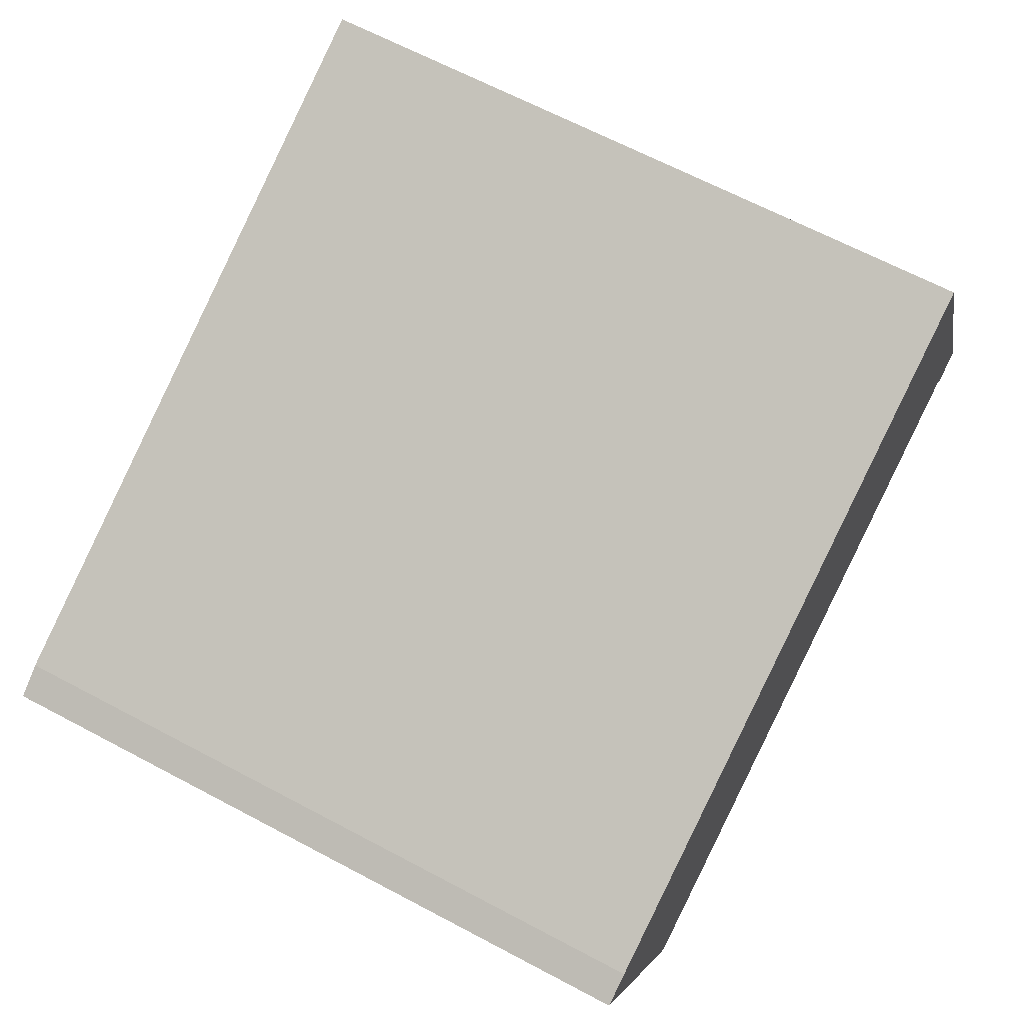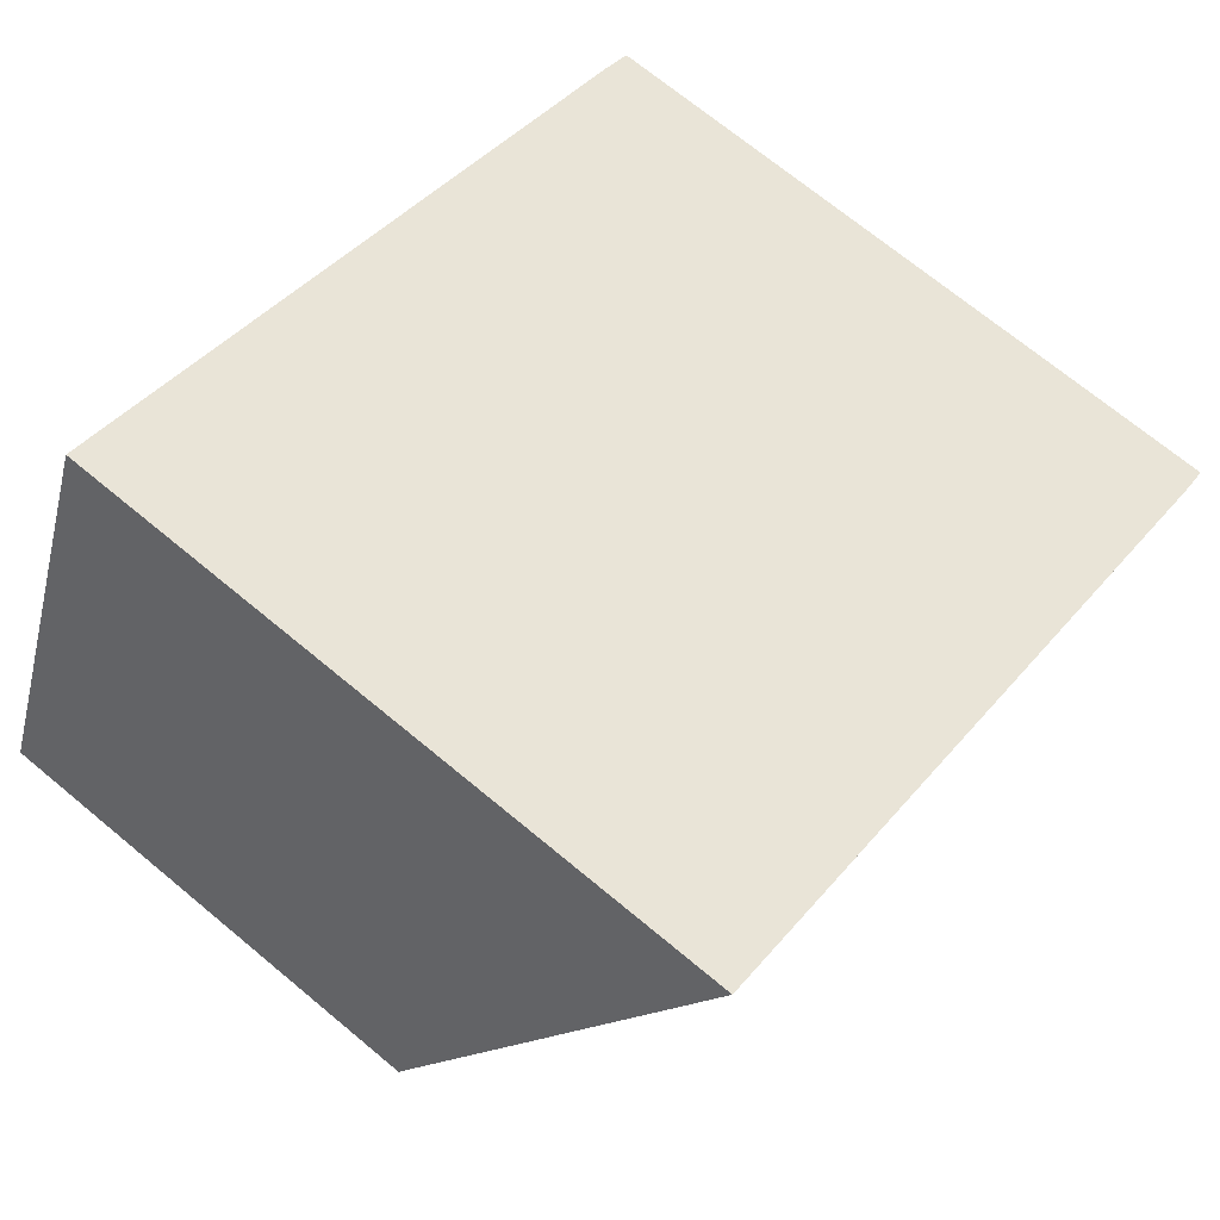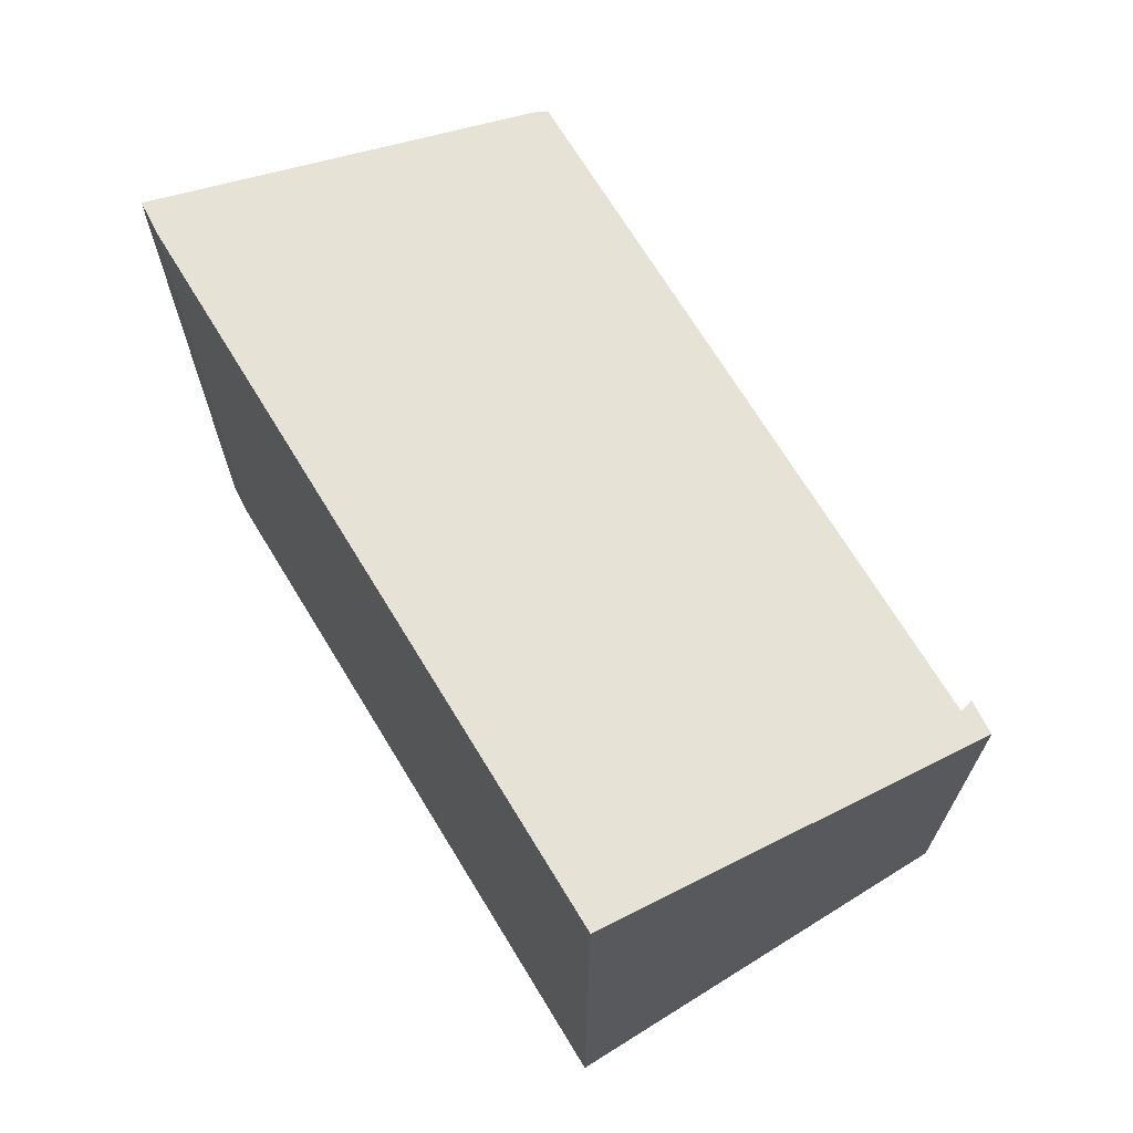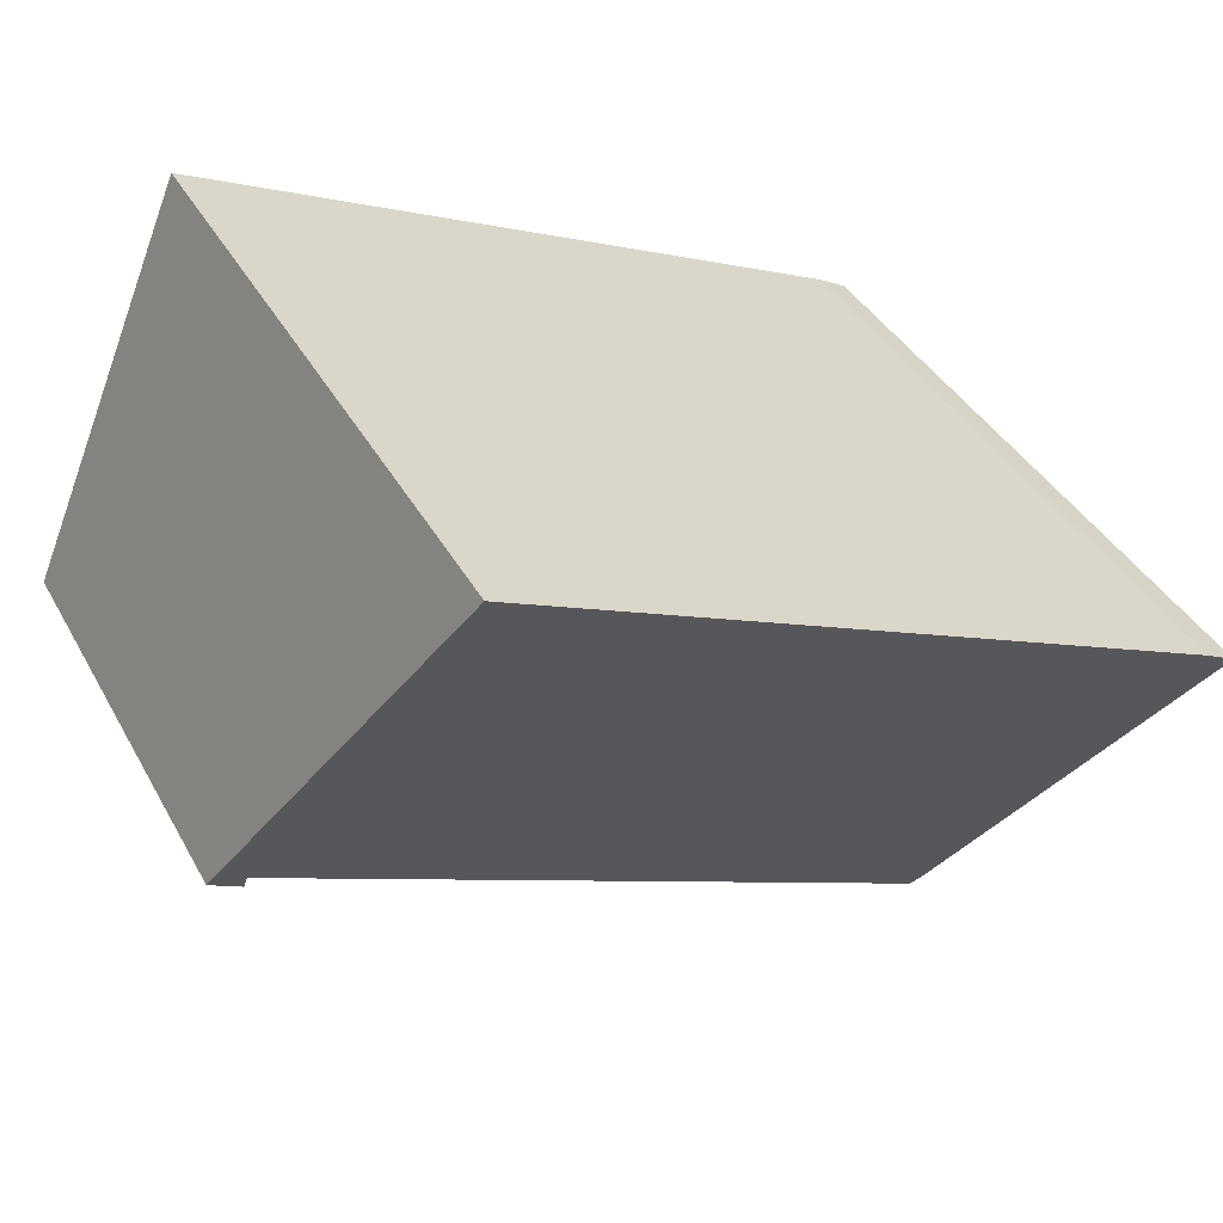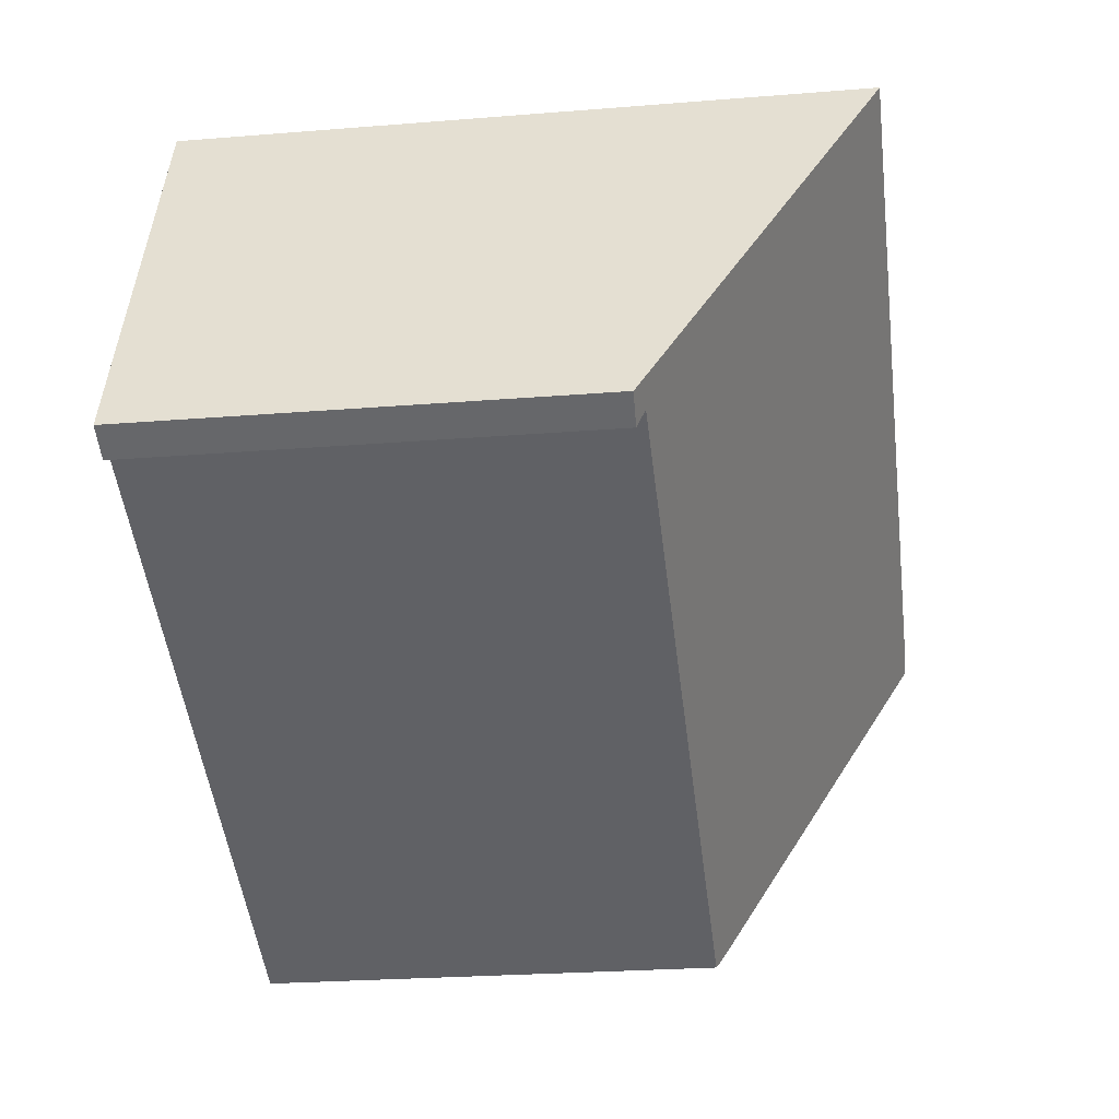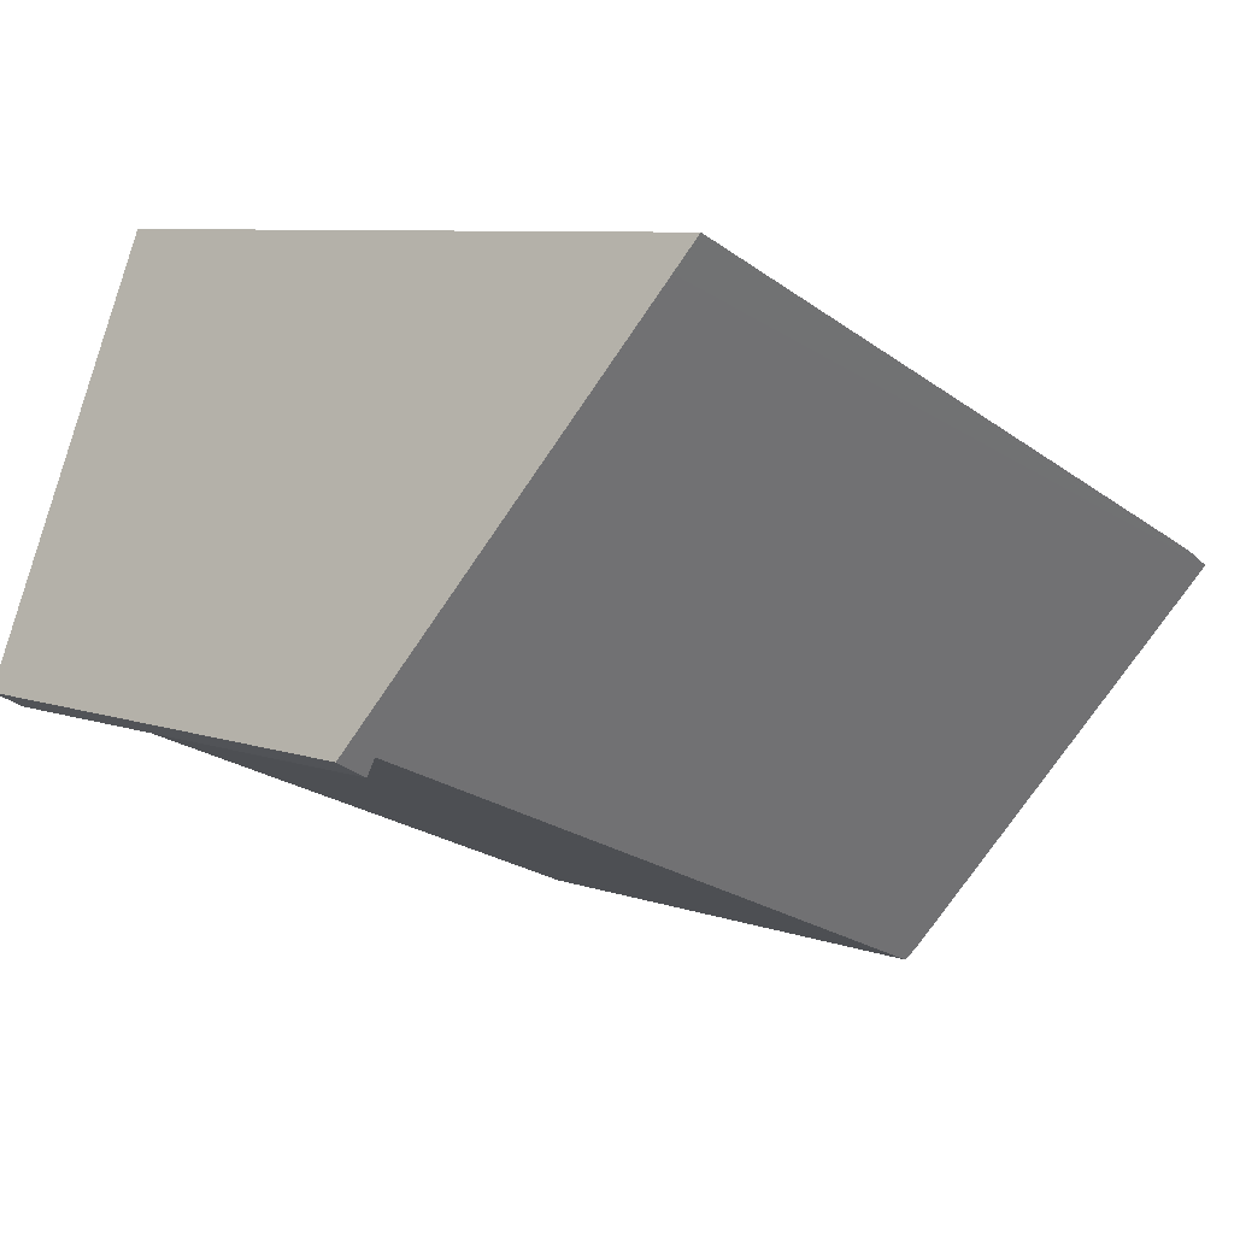
<metadata>
{"format":"obj","ext":"obj","renderer":"f3d","projection":"perspective","resolution":1024,"background":"white","views":[{"elev":65.6,"azim":-61.9,"up":"+Z"},{"elev":71.0,"azim":129.6,"up":"+Z"},{"elev":70.0,"azim":35.1,"up":"+Y"},{"elev":38.6,"azim":153.9,"up":"+Z"},{"elev":-24.9,"azim":97.5,"up":"+Z"},{"elev":8.2,"azim":133.6,"up":"+Z"}]}
</metadata>
<code>
v  12.53 6.965 -1.366
v  13.04 6.862 -1.367
v  12.55 6.842 -1.622
v  10.7 9.904 4.176
v  2.541 6.984 -5.723
v  2.427 7.09 -5.544
v  0.794 9.149 -1.814
v  0 10.15 6.215e-16
v  10.51 10.15 4.625
v  0.459 10.17 0.243
v  12.53 8.364e-17 -1.366
v  12.55 9.932e-17 -1.622
v  2.541 3.504e-16 -5.723
v  13.04 8.37e-17 -1.367
v  2.427 3.395e-16 -5.544
v  0 0 0
v  0.794 1.111e-16 -1.814
v  0.459 -1.488e-17 0.243
v  10.51 -2.832e-16 4.625
v  10.7 -2.557e-16 4.176
g defaultobject
f 1 2 3
f 2 1 4
f 4 1 5
f 4 5 6
f 4 6 7
f 4 7 8
f 4 8 9
f 9 8 10
f 3 11 1
f 11 3 12
f 1 13 5
f 13 1 11
f 14 3 2
f 3 14 12
f 5 15 6
f 15 5 13
f 15 7 6
f 7 15 8
f 8 15 16
f 16 15 17
f 8 18 10
f 18 8 16
f 18 9 10
f 9 18 19
f 19 4 9
f 4 19 2
f 2 19 14
f 14 19 20
f 14 11 12
f 11 14 20
f 11 20 17
f 17 20 16
f 16 20 18
f 18 20 19
f 11 15 13
f 15 11 17

</code>
